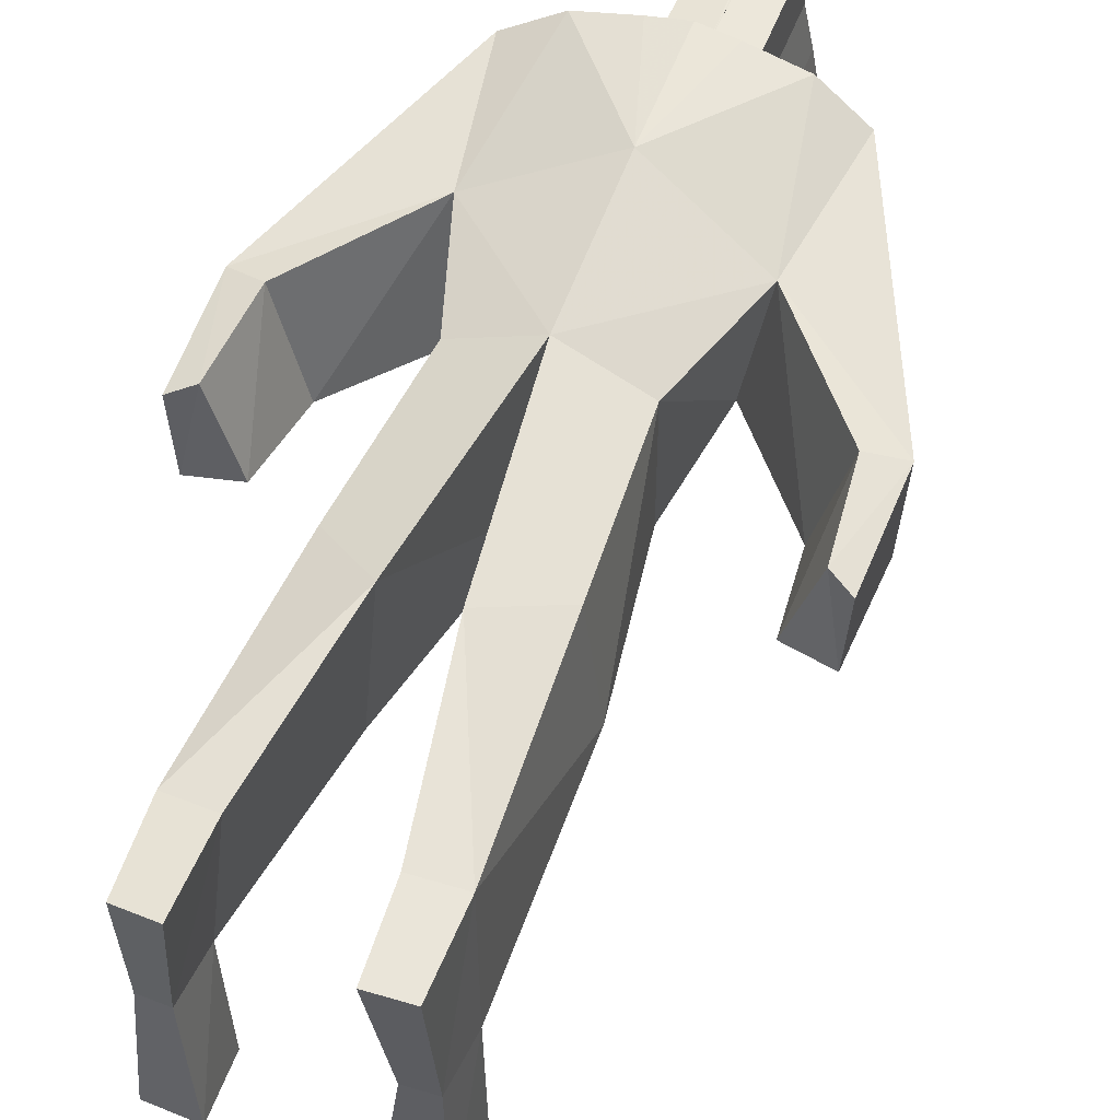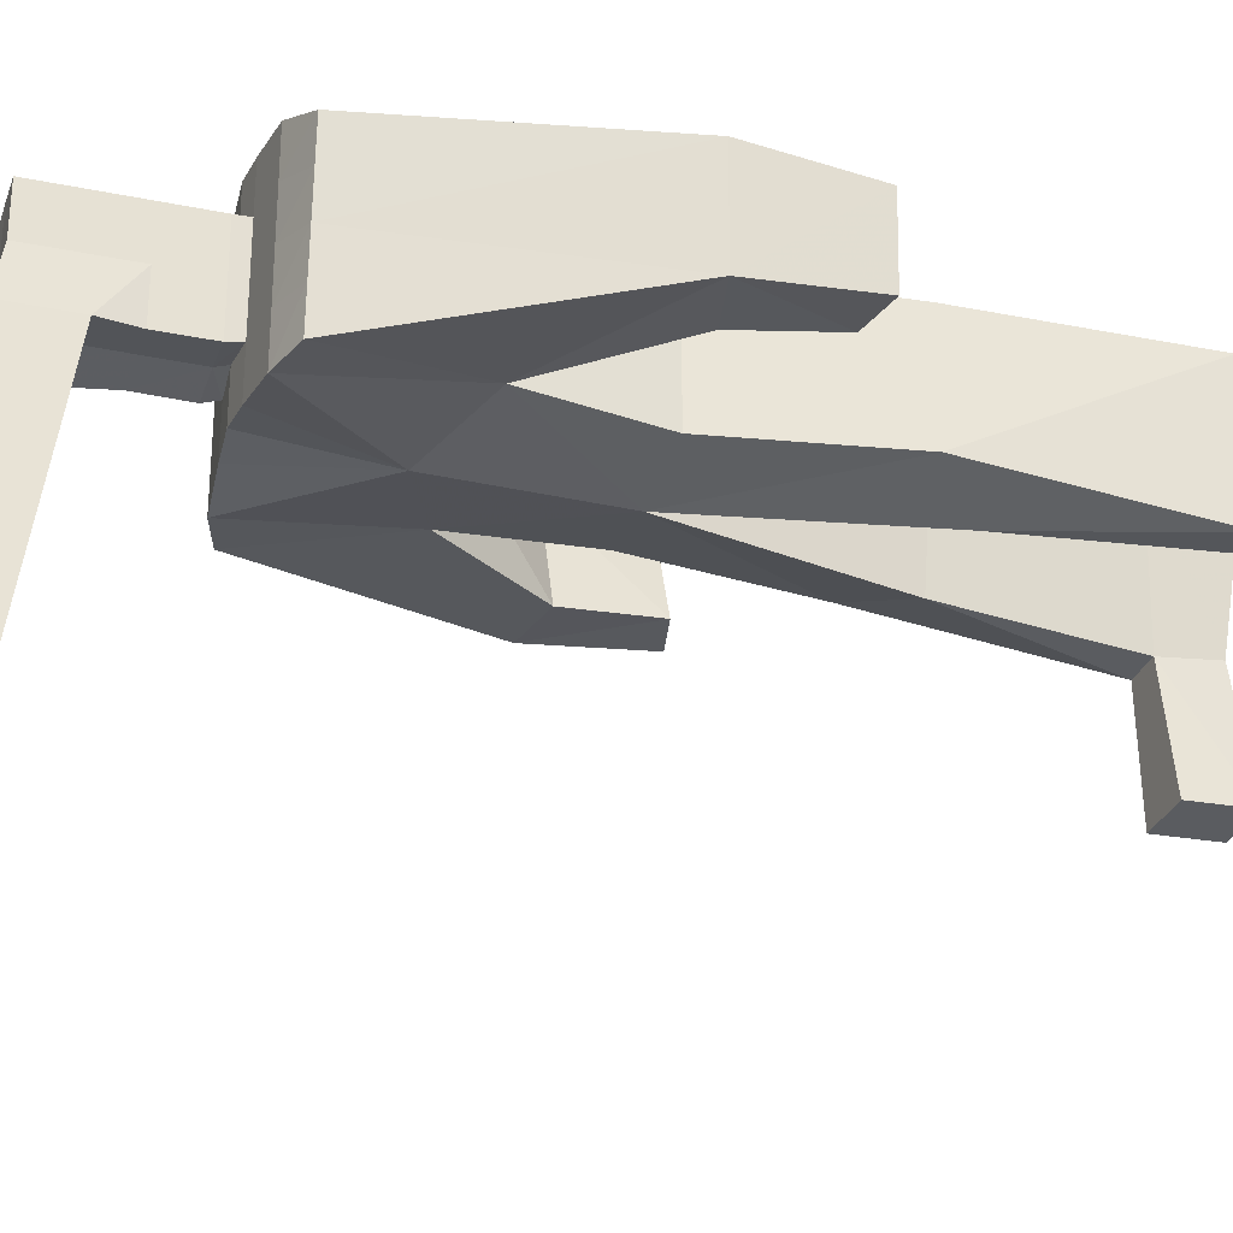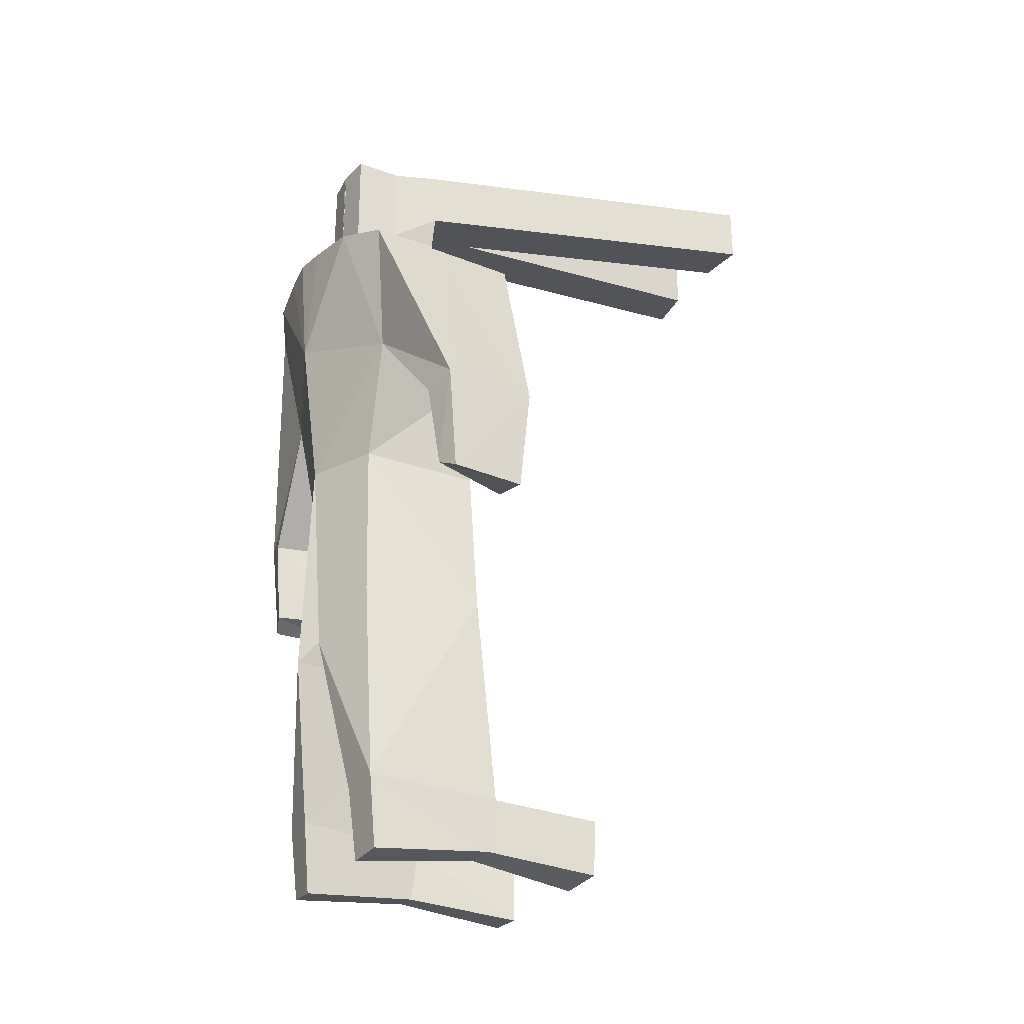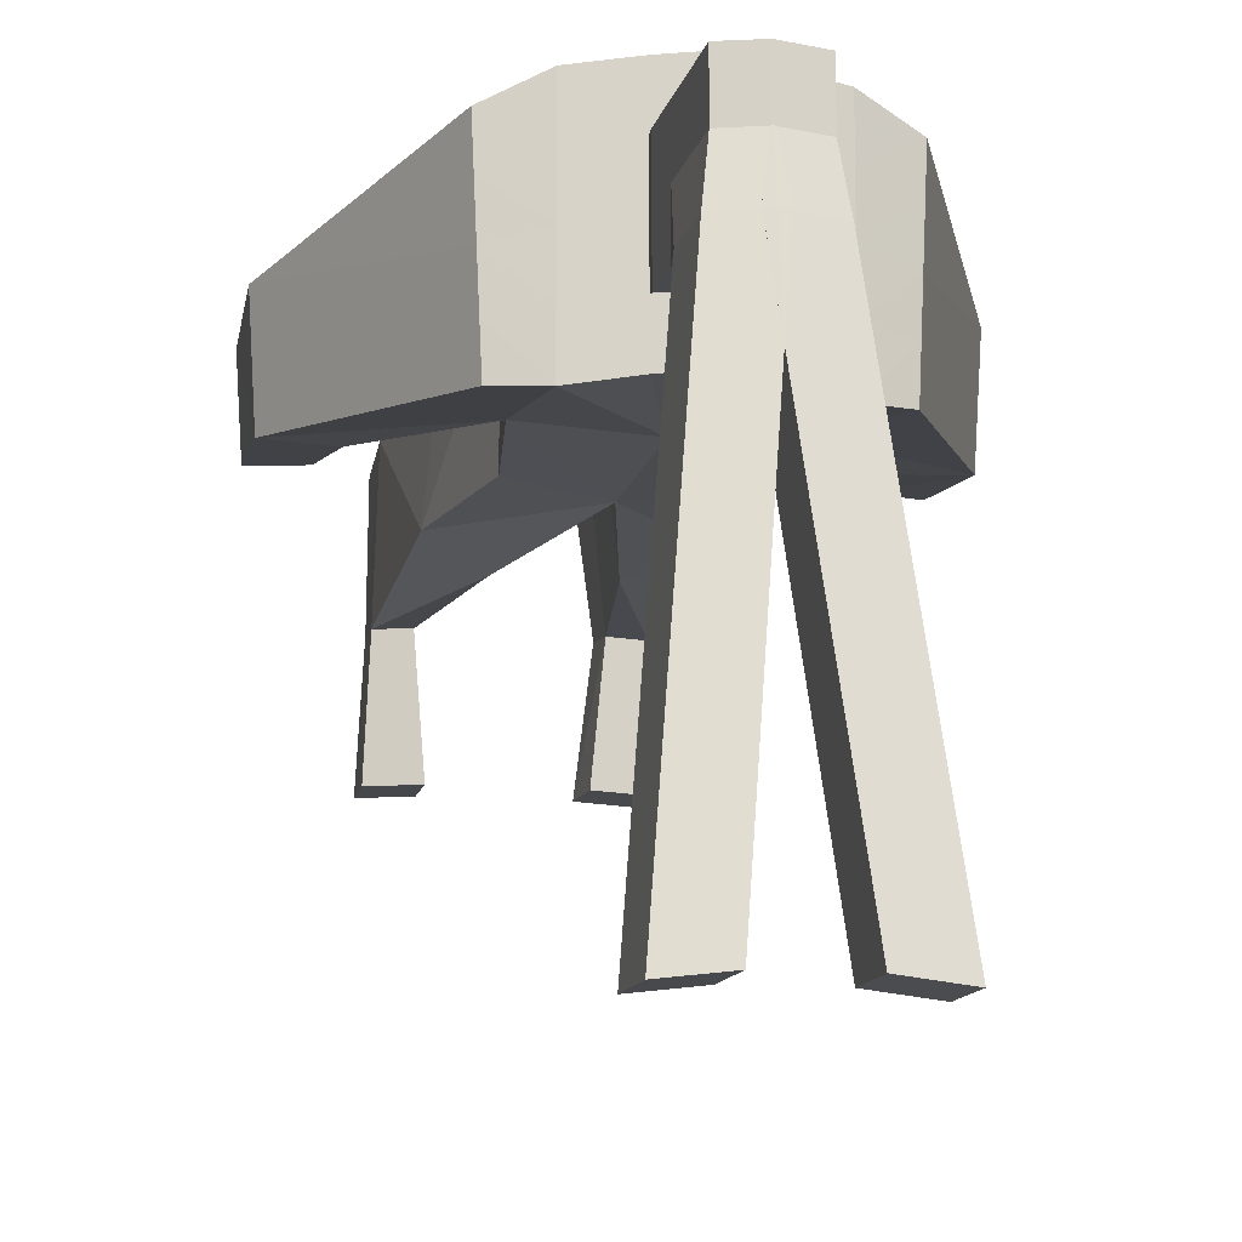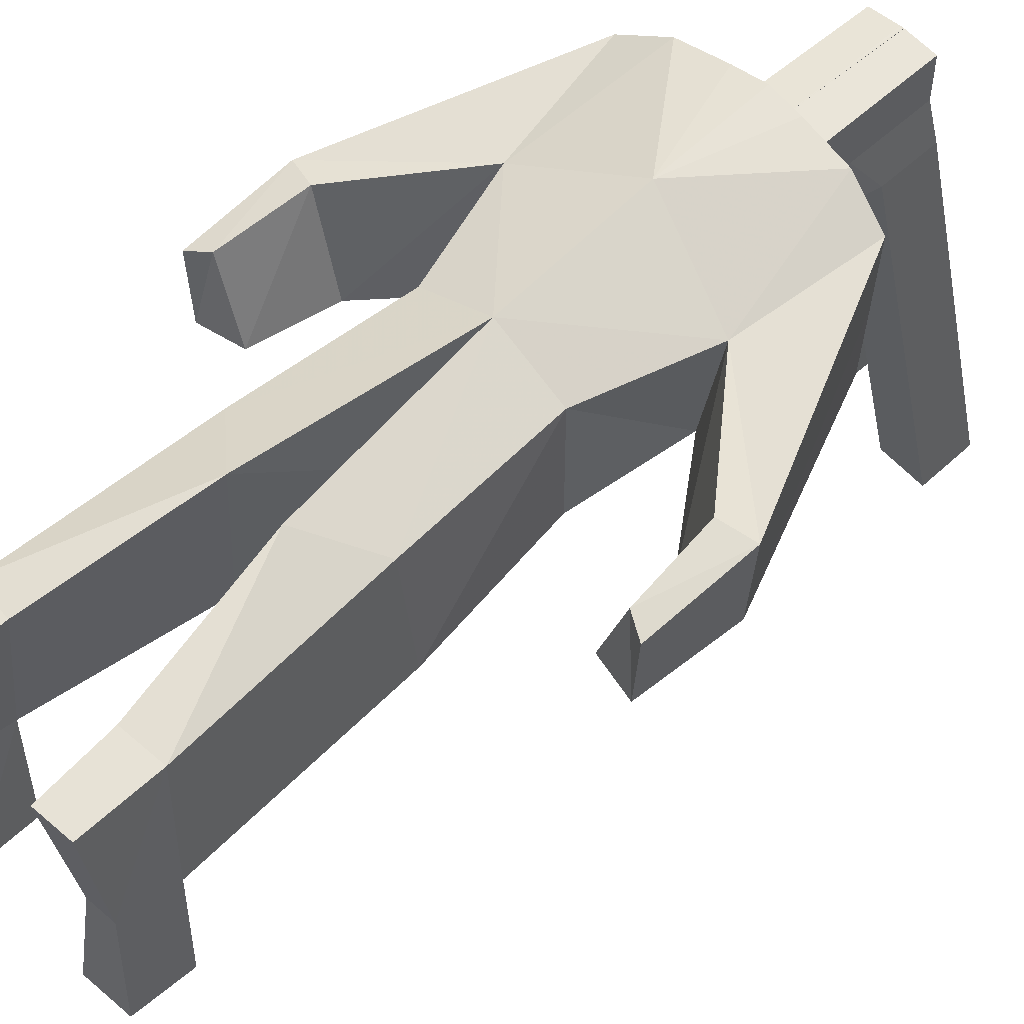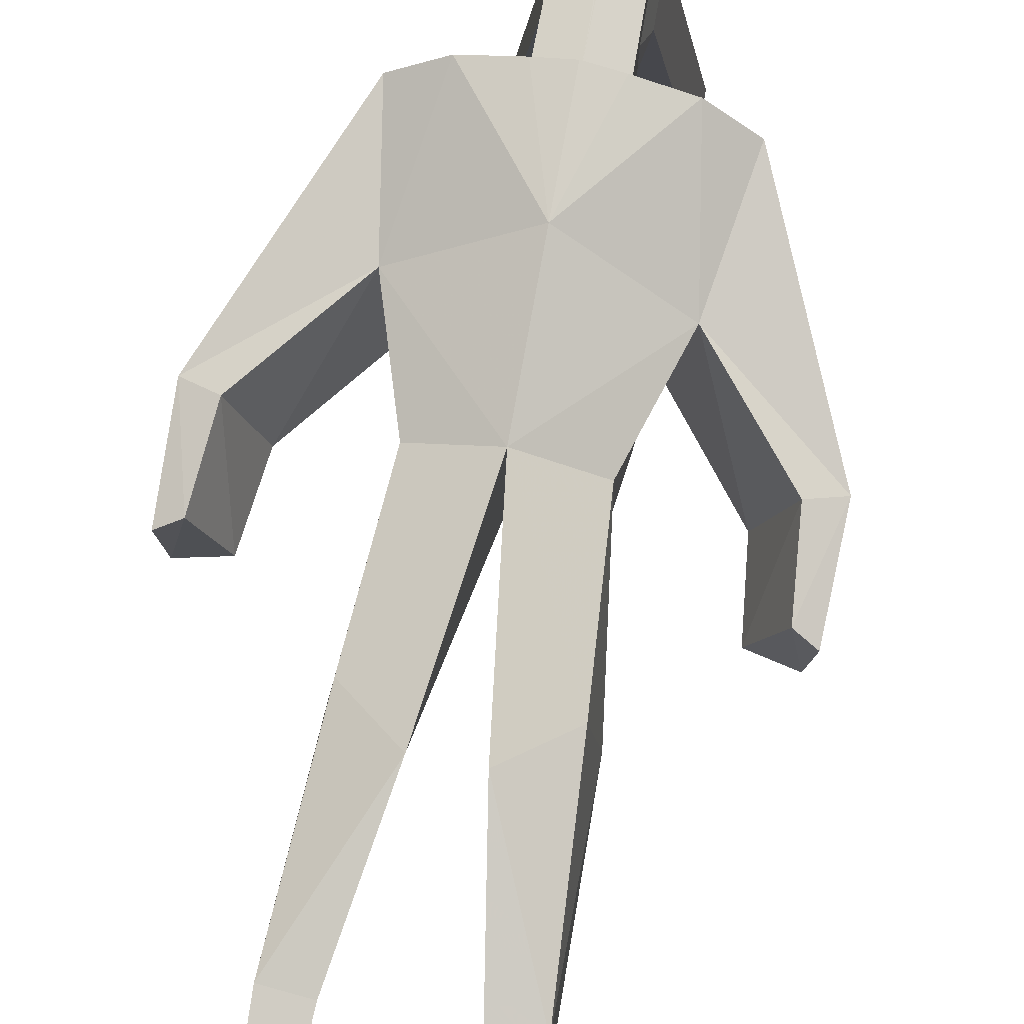
<metadata>
{"format":"obj","ext":"obj","renderer":"f3d","projection":"perspective","resolution":1024,"background":"white","views":[{"elev":51.9,"azim":-159.3,"up":"+Y"},{"elev":-29.9,"azim":72.6,"up":"+Y"},{"elev":-28.5,"azim":-118.7,"up":"+Z"},{"elev":-12.2,"azim":-11.5,"up":"+Y"},{"elev":55.0,"azim":-133.8,"up":"+Y"},{"elev":75.9,"azim":-169.5,"up":"+Y"}]}
</metadata>
<code>
v 0.3341 -0.07935 1.343
v 0 -0.4932 1.364
v 0.3341 -0.5349 1.343
v 0 -0.5811 0.241
v 0 0.4179 1.364
v 0 0.8734 1.364
v 0 1.241 0.241
v 0 1.041 -1.249
v 0.8298 0.7555 -2.892
v 0.2691 1.007 -3.338
v 0.8689 -0.4278 -0.1229
v 2.217 -0.3628 -1.054
v 1.222 -0.6047 1.176
v 0.8408 1.204 1.299
v 1.295 0.9822 1.173
v 1.084 0.7914 -0.1165
v 0.9516 0.6938 -4.904
v 0.5343 0.7266 -4.942
v 0 -0.5967 -1.249
v 0.9539 -0.4396 -2.848
v 0.7152 -0.4627 -1.267
v 0.4381 -0.6203 -3.277
v 0.7152 0.7396 -1.267
v 0.9854 -0.65 -4.954
v 0.5853 -1.719 -5.042
v 1.031 -1.754 -5.001
v 0.6837 -0.6263 -4.982
v 0.9272 0.6153 -5.628
v 0.6985 -0.5614 -5.509
v 0.5687 0.6435 -5.661
v 0.9577 -0.5818 -5.485
v 1.013 -1.746 -5.557
v 0.5677 -1.711 -5.598
v 1.955 0.6568 -1.144
v 1.763 -0.2626 -2.003
v 1.677 -0.3581 -1.167
v 2.274 0.5787 -1.042
v 1.258 0.1888 1.175
v 2.032 0.5605 -1.988
v 2.192 -0.2666 -2.097
v 2.241 0.483 -2.093
v 0.8408 -0.1627 1.299
v 0.5875 -0.5766 1.321
v 0.8408 -0.6182 1.299
v 0.8408 0.7484 1.299
v 0.5875 0.3345 1.321
v 0.8408 0.2928 1.299
v 0 -0.03766 1.364
v 0 0.3905 1.475
v 0.5875 0.79 1.321
v 0.3341 0.3762 1.343
v 0.5875 1.246 1.321
v 0.3341 0.8317 1.343
v 0.3341 1.287 1.343
v 1.277 0.5855 1.174
v 1.24 -0.2079 1.175
v 0.5875 -0.121 1.321
v 0 -0.0769 1.475
v -0.00604 0.3905 1.938
v 0 0.8578 1.475
v 0.344 0.8151 1.943
v 0.3497 0.8151 1.48
v 0.3497 0.3477 1.48
v 0.3497 -0.1197 1.48
v -0.01119 0.8578 2.357
v -0.00604 0.8578 1.938
v 0.3388 0.3477 2.362
v 0.344 0.3477 1.943
v 0.344 -0.1197 1.943
v -0.00604 -0.0769 1.938
v 0.4037 -0.1275 2.281
v 0.3334 0.3477 2.807
v 0.3962 -0.1275 2.889
v -0.07407 -0.06909 2.275
v -0.01666 0.3905 2.803
v -0.01119 0.3905 2.357
v 0.3388 0.8151 2.362
v 0.3334 0.8151 2.807
v -0.08154 -0.06909 2.883
v -0.01666 0.8578 2.803
v 0.8255 -4.071 2.901
v 0.3402 -4.013 3.503
v 0.3477 -4.013 2.895
v 0.818 -4.071 3.509
v -0.3341 -0.07935 1.343
v -0.3341 -0.5349 1.343
v -0.5875 -0.5766 1.321
v -0.8298 0.7555 -2.892
v -0.7152 0.7396 -1.267
v -2.217 -0.3628 -1.054
v -0.8689 -0.4278 -0.1229
v -1.222 -0.6047 1.176
v -0.5875 1.246 1.321
v -0.3341 1.287 1.343
v -0.2691 1.007 -3.338
v -0.9516 0.6938 -4.904
v -0.9539 -0.4396 -2.848
v -0.7152 -0.4627 -1.267
v -0.9854 -0.65 -4.954
v -0.5853 -1.719 -5.042
v -0.6837 -0.6263 -4.982
v -0.4381 -0.6203 -3.277
v -0.5343 0.7266 -4.942
v -0.6985 -0.5614 -5.509
v -0.9272 0.6153 -5.628
v -0.5687 0.6435 -5.661
v -0.9577 -0.5818 -5.485
v -1.013 -1.746 -5.557
v -1.031 -1.754 -5.001
v -0.5677 -1.711 -5.598
v -1.084 0.7914 -0.1165
v -1.763 -0.2626 -2.003
v -1.955 0.6568 -1.144
v -1.677 -0.3581 -1.167
v -2.274 0.5787 -1.042
v -1.295 0.9822 1.173
v -1.258 0.1888 1.175
v -1.277 0.5855 1.174
v -2.032 0.5605 -1.988
v -2.192 -0.2666 -2.097
v -2.241 0.483 -2.093
v -0.8408 -0.1627 1.299
v -0.5875 -0.121 1.321
v -0.8408 0.7484 1.299
v -0.5875 0.3345 1.321
v -0.5875 0.79 1.321
v -0.3341 0.3762 1.343
v -0.3341 0.8317 1.343
v 0 1.329 1.364
v -0.8408 0.2928 1.299
v -0.8408 1.204 1.299
v -1.24 -0.2079 1.175
v -0.8408 -0.6182 1.299
v 0.00604 0.3905 1.938
v -0.344 0.8151 1.943
v -0.3497 0.8151 1.48
v -0.3497 0.3477 1.48
v 0.01119 0.8578 2.357
v 0.00604 0.8578 1.938
v -0.3388 0.3477 2.362
v -0.344 0.3477 1.943
v -0.344 -0.1197 1.943
v -0.3497 -0.1197 1.48
v -0.3962 -0.1275 2.889
v -0.4037 -0.1275 2.281
v 0.01666 0.3905 2.803
v 0.07407 -0.06909 2.275
v 0.01119 0.3905 2.357
v 0.00604 -0.0769 1.938
v -0.3334 0.8151 2.807
v 0.01666 0.8578 2.803
v -0.3334 0.3477 2.807
v 0.08154 -0.06909 2.883
v -0.3388 0.8151 2.362
v -0.8255 -4.071 2.901
v -0.3402 -4.013 3.503
v -0.3477 -4.013 2.895
v -0.818 -4.071 3.509
f 1 2 3
f 3 2 4
f 5 6 7
f 8 9 10
f 11 12 13
f 14 15 16
f 10 17 18
f 19 20 21
f 19 10 22
f 23 20 9
f 24 25 26
f 22 24 20
f 22 18 27
f 20 17 9
f 28 29 30
f 18 29 27
f 17 31 28
f 18 28 30
f 25 32 26
f 24 32 31
f 27 33 25
f 31 33 29
f 8 16 23
f 23 11 21
f 4 8 19
f 11 19 21
f 34 35 36
f 16 37 34
f 12 37 38
f 16 36 11
f 39 40 35
f 37 39 34
f 12 35 40
f 12 41 37
f 42 43 44
f 45 46 47
f 48 49 5
f 50 51 46
f 52 53 50
f 54 6 53
f 55 47 38
f 15 45 55
f 14 50 45
f 56 44 13
f 38 42 56
f 47 57 42
f 57 3 43
f 46 1 57
f 1 58 48
f 58 59 49
f 60 61 62
f 1 63 64
f 51 62 63
f 53 60 62
f 5 60 6
f 59 65 66
f 61 67 68
f 63 69 64
f 62 68 63
f 49 66 60
f 58 69 70
f 71 72 73
f 74 75 76
f 69 74 70
f 66 77 61
f 59 74 76
f 68 71 69
f 78 75 72
f 72 79 73
f 77 72 67
f 76 80 65
f 73 81 71
f 65 78 77
f 81 82 83
f 71 83 74
f 79 83 82
f 73 82 84
f 85 2 48
f 4 86 87
f 8 88 89
f 90 91 92
f 93 94 7
f 95 96 88
f 97 19 98
f 19 95 8
f 89 97 98
f 99 100 101
f 99 102 97
f 102 103 95
f 96 97 88
f 104 105 106
f 104 103 101
f 96 107 99
f 103 105 96
f 108 100 109
f 108 99 107
f 101 110 104
f 110 107 104
f 8 111 7
f 89 91 111
f 19 91 98
f 112 113 114
f 111 115 116
f 117 118 115
f 114 111 91
f 119 120 121
f 119 115 113
f 90 112 114
f 121 90 115
f 122 87 123
f 124 125 126
f 126 127 128
f 93 128 94
f 94 6 129
f 118 130 124
f 116 124 131
f 131 126 93
f 132 133 122
f 117 122 130
f 130 123 125
f 123 86 85
f 125 85 127
f 58 85 48
f 134 58 49
f 135 60 136
f 85 137 127
f 127 136 128
f 128 60 6
f 138 134 139
f 140 135 141
f 142 137 143
f 141 136 137
f 139 49 60
f 58 142 143
f 144 140 145
f 146 147 148
f 147 142 149
f 135 138 139
f 134 147 149
f 145 141 142
f 150 146 151
f 152 153 146
f 152 154 140
f 151 148 138
f 155 144 145
f 150 138 154
f 156 155 157
f 157 145 147
f 153 157 147
f 144 156 153
f 1 48 2
f 4 11 44
f 11 13 44
f 4 44 43
f 43 3 4
f 7 4 5
f 4 2 48
f 4 48 5
f 6 129 7
f 8 23 9
f 11 36 12
f 16 7 14
f 7 129 54
f 52 7 54
f 52 14 7
f 10 9 17
f 19 22 20
f 19 8 10
f 23 21 20
f 24 27 25
f 22 27 24
f 22 10 18
f 20 24 17
f 28 31 29
f 18 30 29
f 17 24 31
f 18 17 28
f 25 33 32
f 24 26 32
f 27 29 33
f 31 32 33
f 8 7 16
f 23 16 11
f 4 7 8
f 11 4 19
f 34 39 35
f 16 15 37
f 37 15 55
f 55 38 37
f 38 56 12
f 56 13 12
f 16 34 36
f 39 41 40
f 37 41 39
f 12 36 35
f 12 40 41
f 42 57 43
f 45 50 46
f 48 58 49
f 50 53 51
f 52 54 53
f 54 129 6
f 55 45 47
f 15 14 45
f 14 52 50
f 56 42 44
f 38 47 42
f 47 46 57
f 57 1 3
f 46 51 1
f 1 64 58
f 58 70 59
f 60 66 61
f 1 51 63
f 51 53 62
f 53 6 60
f 5 49 60
f 59 76 65
f 61 77 67
f 63 68 69
f 62 61 68
f 49 59 66
f 58 64 69
f 71 67 72
f 74 79 75
f 69 71 74
f 66 65 77
f 59 70 74
f 68 67 71
f 78 80 75
f 72 75 79
f 77 78 72
f 76 75 80
f 73 84 81
f 65 80 78
f 81 84 82
f 71 81 83
f 79 74 83
f 73 79 82
f 85 86 2
f 92 91 133
f 91 4 133
f 133 4 87
f 4 2 86
f 8 95 88
f 90 114 91
f 129 7 94
f 7 111 131
f 93 7 131
f 111 116 131
f 95 103 96
f 97 102 19
f 19 102 95
f 89 88 97
f 99 109 100
f 99 101 102
f 102 101 103
f 96 99 97
f 104 107 105
f 104 106 103
f 96 105 107
f 103 106 105
f 108 110 100
f 108 109 99
f 101 100 110
f 110 108 107
f 8 89 111
f 89 98 91
f 19 4 91
f 112 119 113
f 111 113 115
f 118 116 115
f 115 90 117
f 90 92 132
f 132 117 90
f 114 113 111
f 119 112 120
f 119 121 115
f 90 120 112
f 121 120 90
f 122 133 87
f 124 130 125
f 126 125 127
f 93 126 128
f 94 128 6
f 118 117 130
f 116 118 124
f 131 124 126
f 132 92 133
f 117 132 122
f 130 122 123
f 123 87 86
f 125 123 85
f 58 143 85
f 134 149 58
f 135 139 60
f 85 143 137
f 127 137 136
f 128 136 60
f 138 148 134
f 140 154 135
f 142 141 137
f 141 135 136
f 139 134 49
f 58 149 142
f 144 152 140
f 146 153 147
f 147 145 142
f 135 154 138
f 134 148 147
f 145 140 141
f 150 152 146
f 152 144 153
f 152 150 154
f 151 146 148
f 155 158 144
f 150 151 138
f 156 158 155
f 157 155 145
f 153 156 157
f 144 158 156

</code>
